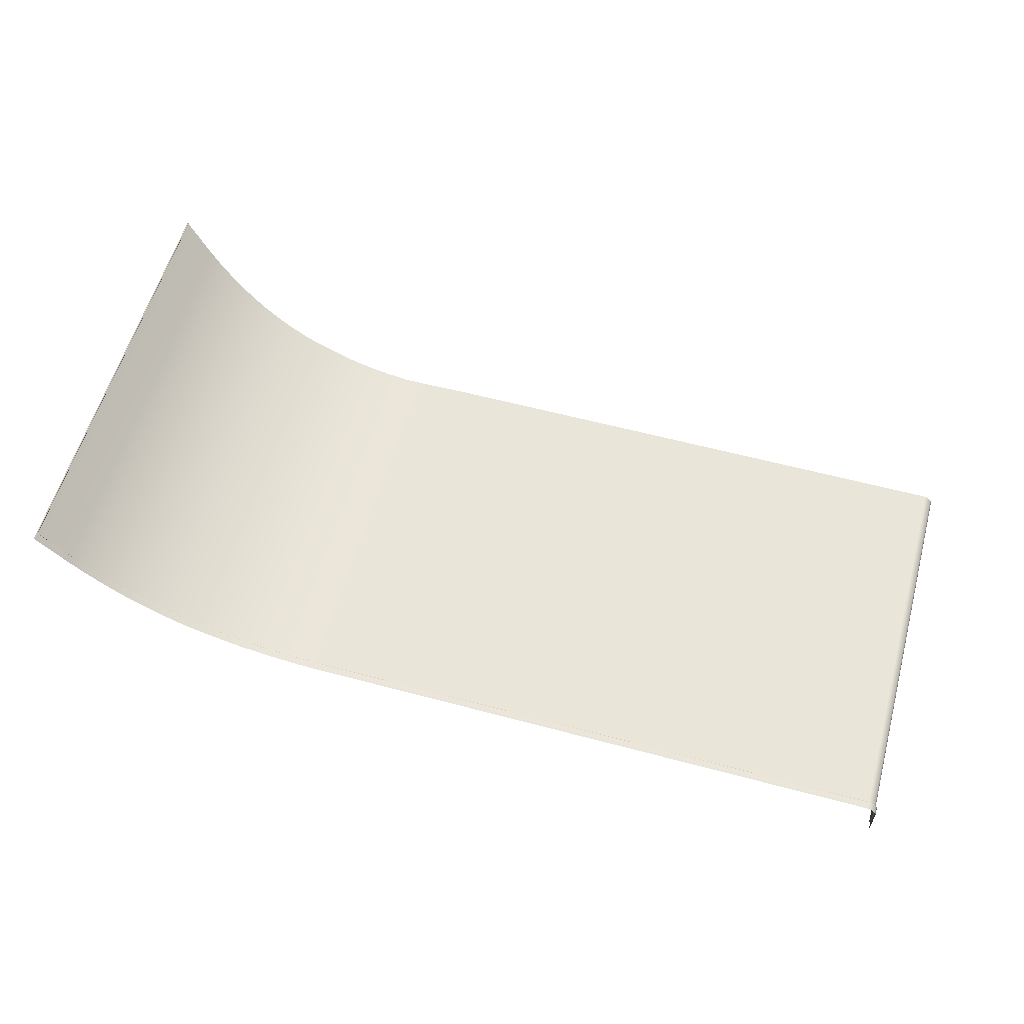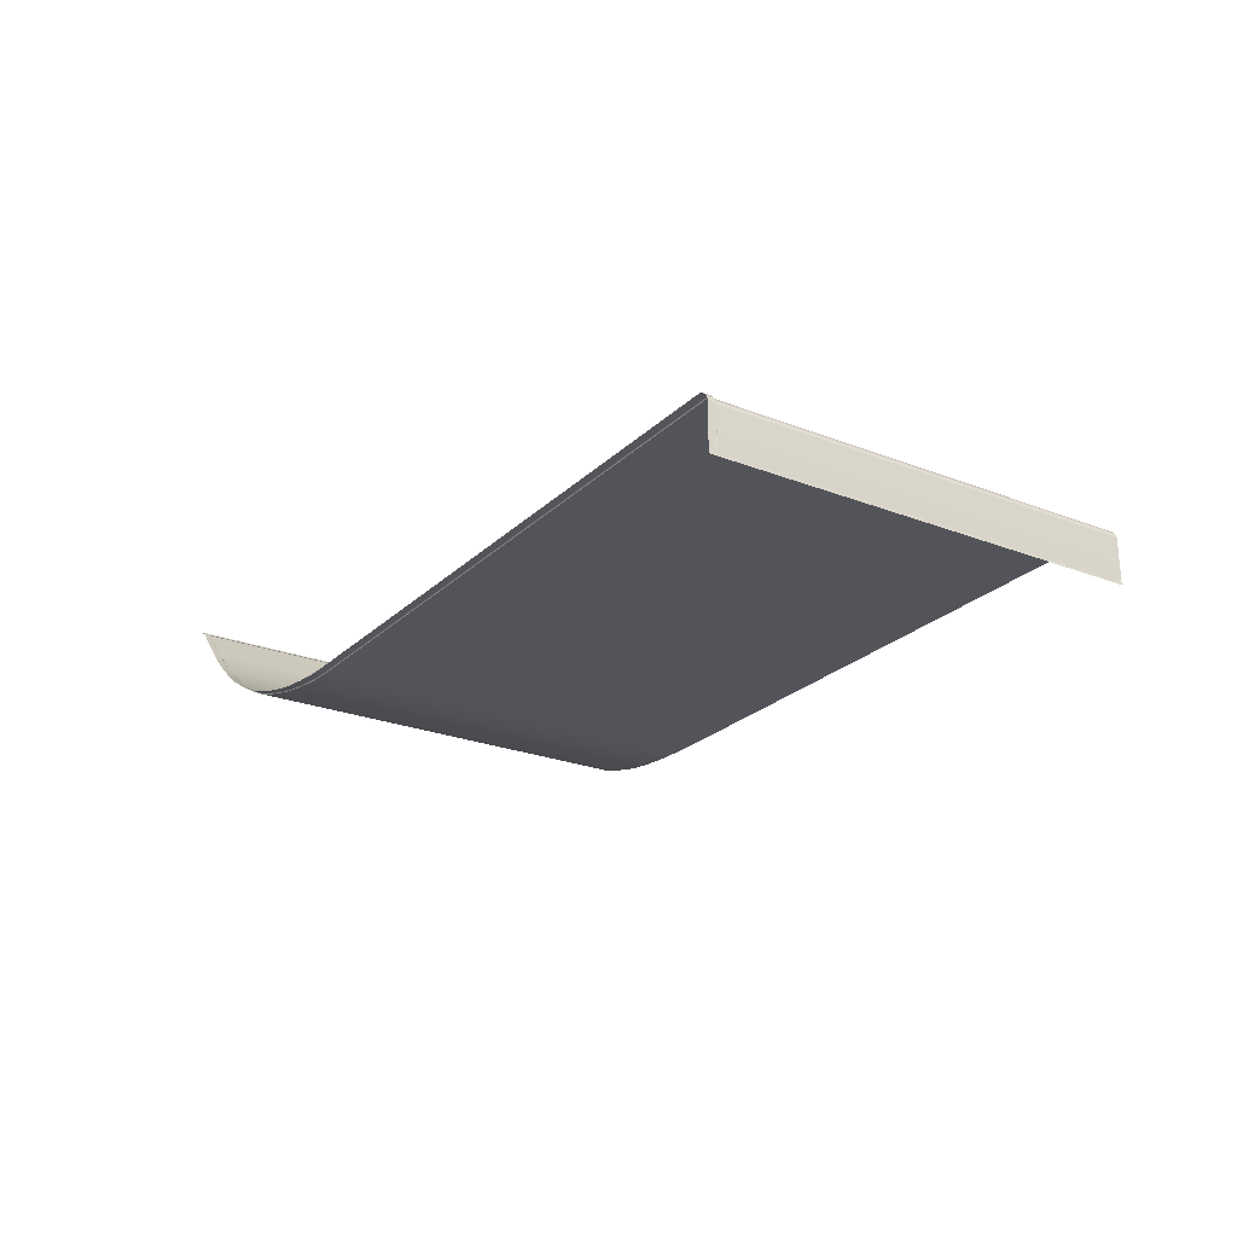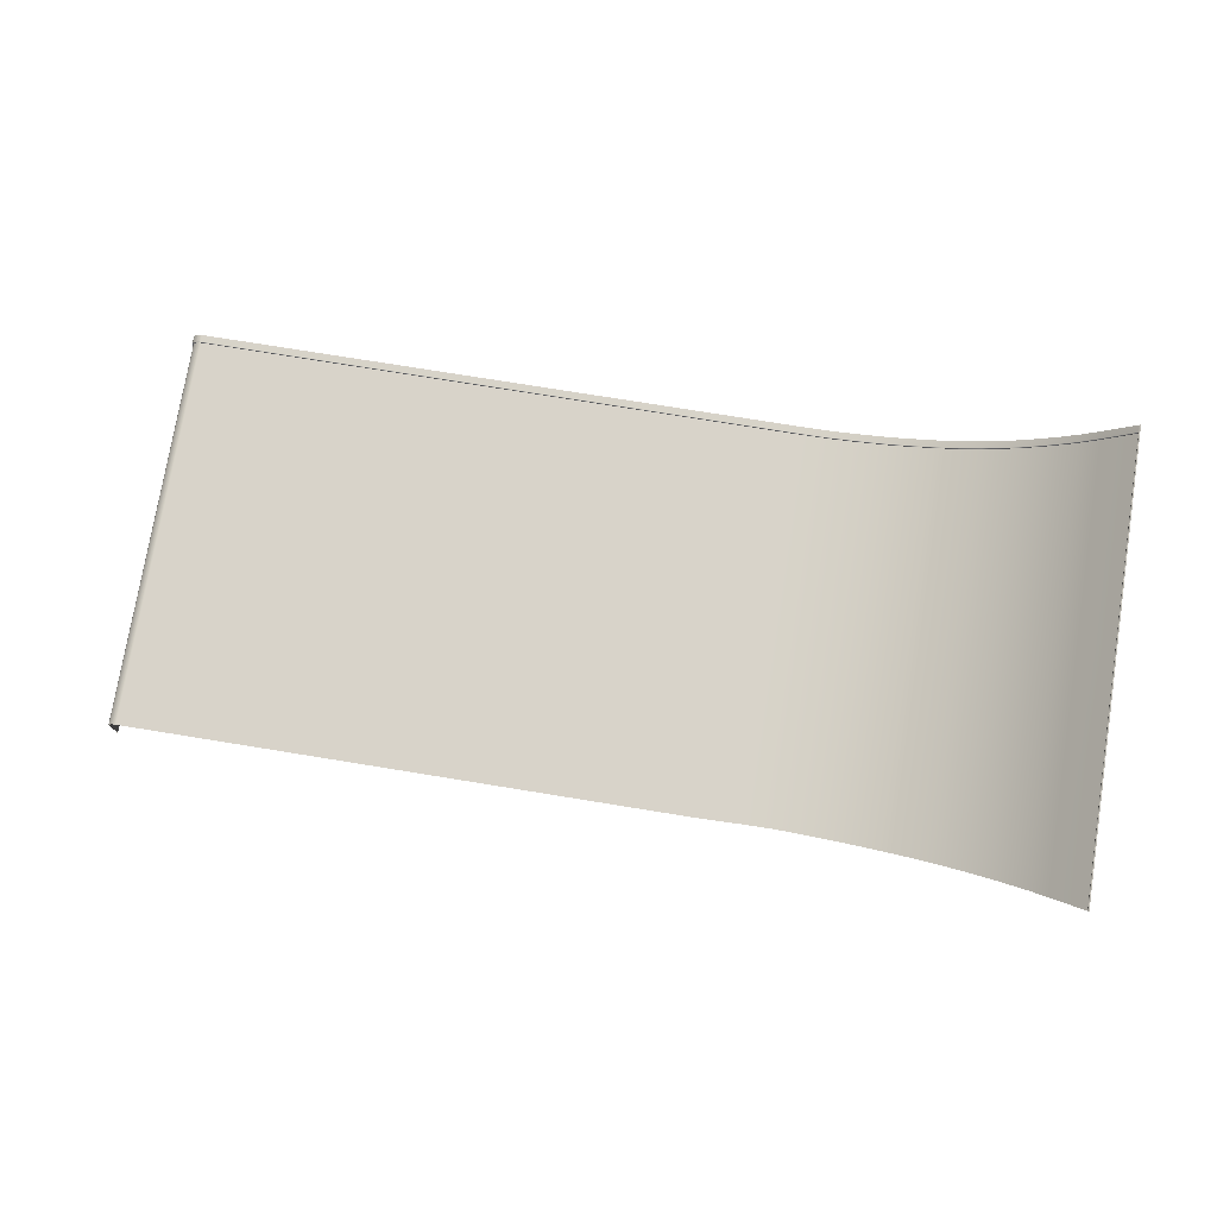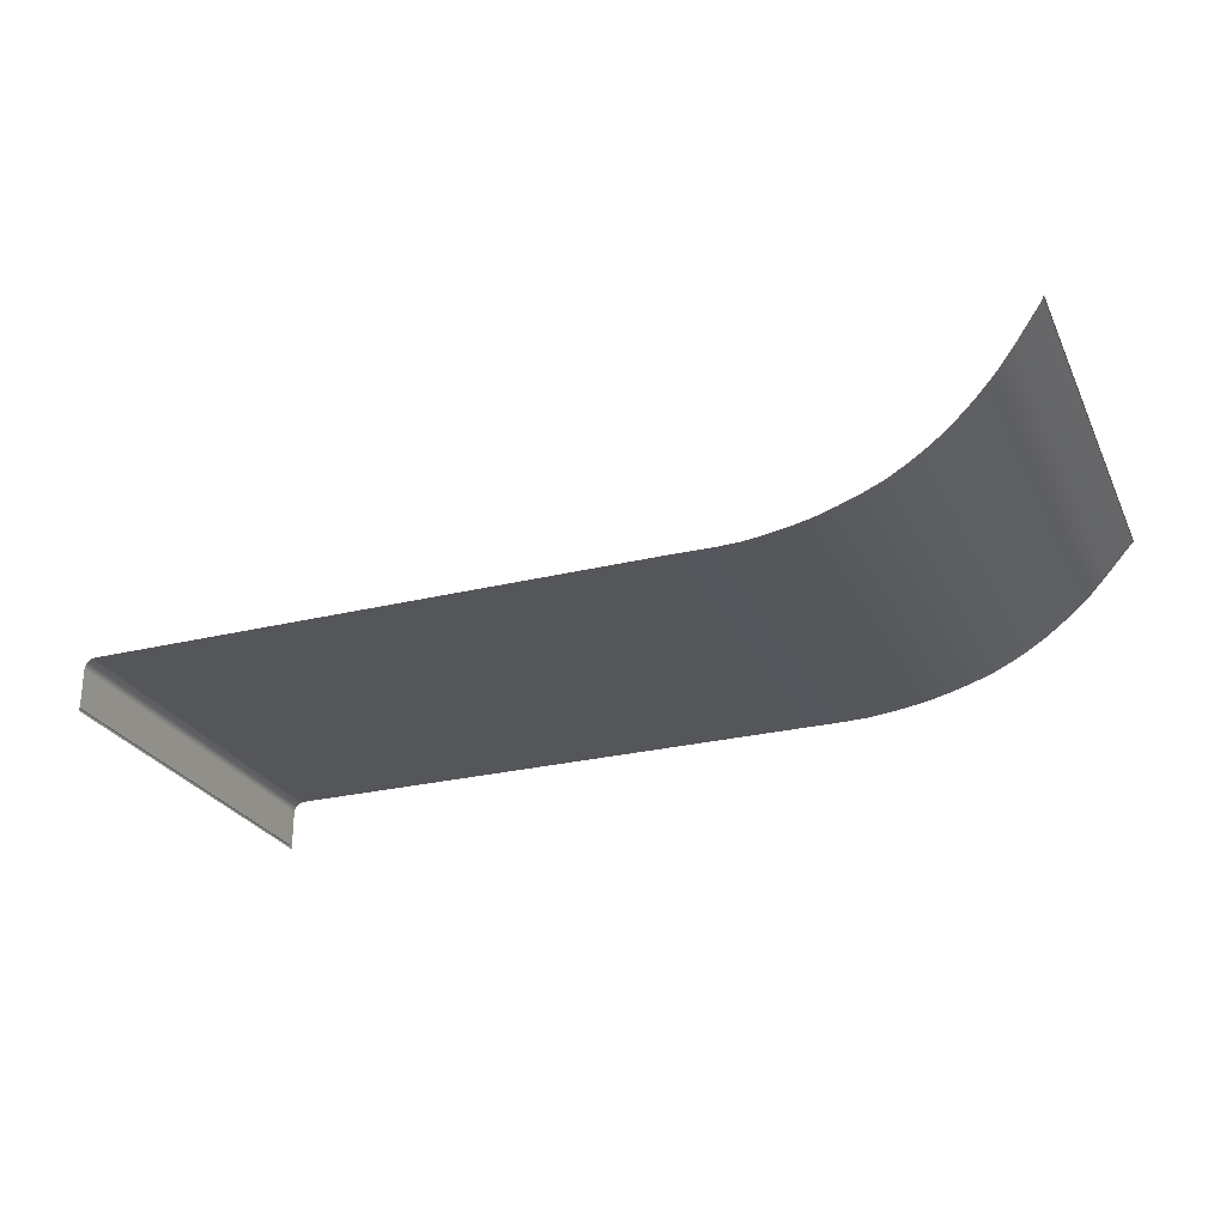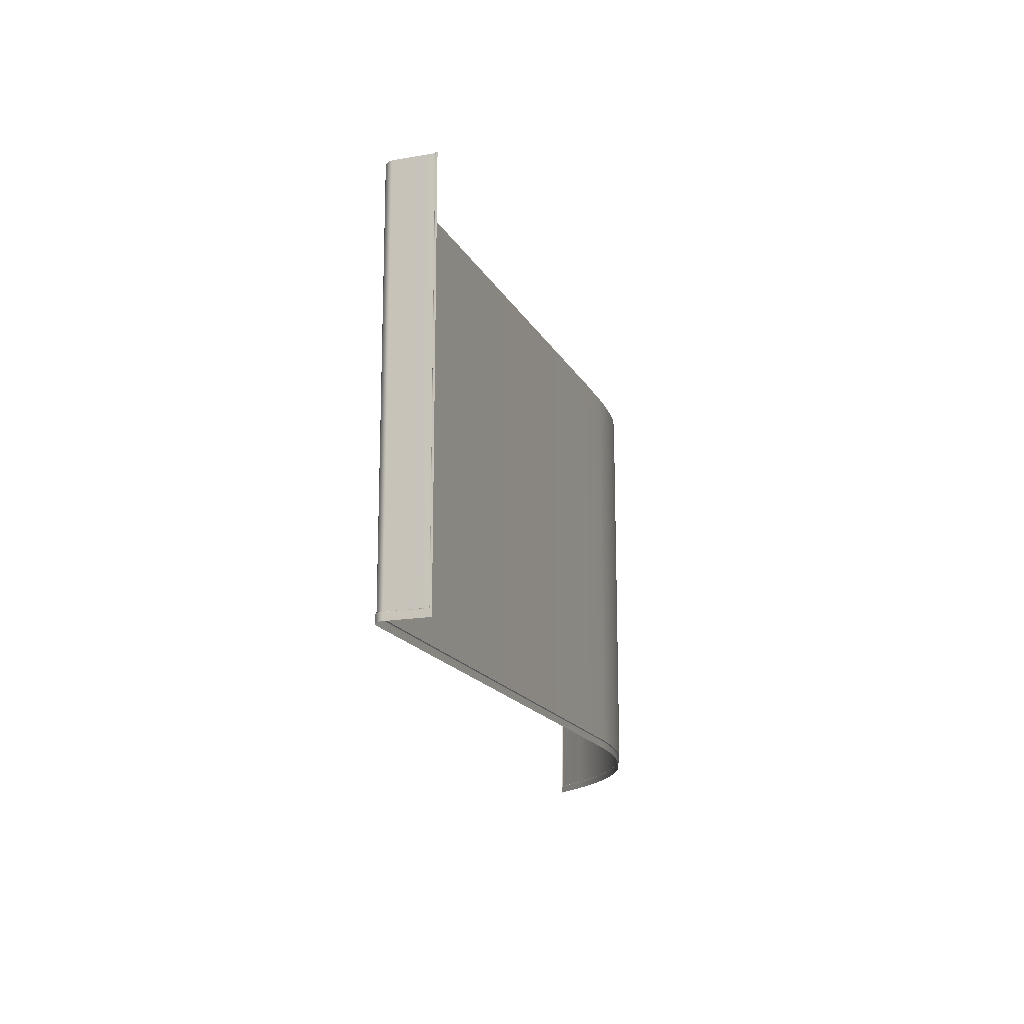
<metadata>
{"format":"obj","ext":"obj","renderer":"f3d","projection":"perspective","resolution":1024,"background":"white","views":[{"elev":58.2,"azim":15.5,"up":"+Z"},{"elev":-23.9,"azim":56.8,"up":"+Z"},{"elev":75.8,"azim":-170.8,"up":"+Z"},{"elev":-26.1,"azim":-158.7,"up":"+Z"},{"elev":-16.7,"azim":109.8,"up":"+Y"}]}
</metadata>
<code>
v -0.02 3.206 5.197e-08
v 0.4258 6.745 -0.4962
v -0.02 6.915 9.614e-07
v 0.4258 3.206 -0.4962
v 0.6686 6.66 -0.7456
v 0.425 0.12 -0.4954
v -0.02 0.12 -4.508e-07
v 0.6686 3.206 -0.7456
v 0.9307 6.582 -0.9748
v 0.6686 0.12 -0.7456
v 0.9307 3.206 -0.9748
v 0.9315 0.12 -0.9755
v 1.134 6.527 -1.139
v 1.133 0.12 -1.138
v 1.134 3.206 -1.139
v 1.415 6.458 -1.344
v 1.415 3.206 -1.344
v 1.415 0.12 -1.344
v 1.714 6.399 -1.521
v 1.713 3.205 -1.522
v 1.715 0.12 -1.522
v 1.927 6.361 -1.633
v 1.928 0.12 -1.636
v 1.928 3.204 -1.636
v 2.242 6.311 -1.78
v 2.243 3.203 -1.783
v 2.243 0.12 -1.783
v 2.571 6.27 -1.894
v 2.571 3.202 -1.897
v 2.571 0.12 -1.897
v 2.899 6.236 -1.989
v 2.898 0.12 -1.99
v 2.898 3.202 -1.99
v 3.237 6.205 -2.074
v 3.237 3.202 -2.074
v 3.237 0.12 -2.074
v 3.58 6.181 -2.133
v 3.58 3.202 -2.133
v 3.581 0.12 -2.133
v 3.856 6.165 -2.17
v 3.855 0.12 -2.169
v 3.856 3.202 -2.17
v 4.202 6.152 -2.204
v 4.202 3.202 -2.204
v 4.202 0.12 -2.204
v 4.55 6.153 -2.215
v 4.55 3.202 -2.215
v 4.551 0.12 -2.215
v 5.279 6.168 -2.214
v 5.279 0.12 -2.214
v 5.279 3.202 -2.214
v 13.9 3.202 -2.214
v 13.9 6.168 -2.214
v 13.9 0.12 -2.214
v 13.93 6.168 -2.22
v 13.93 3.202 -2.22
v 13.93 0.12 -2.22
v 13.95 0.12 -2.229
v 13.95 3.202 -2.229
v 13.95 6.168 -2.229
v 13.97 6.168 -2.246
v 13.97 3.202 -2.246
v 13.97 0.12 -2.246
v 14.01 0.12 -2.282
v 14.01 3.202 -2.282
v 14.01 6.168 -2.282
v 14.03 6.168 -2.307
v 14.03 3.202 -2.307
v 14.03 0.12 -2.307
v 14.04 3.202 -2.33
v 14.04 6.168 -2.33
v 14.04 0.12 -2.33
v 14.04 6.168 -2.36
v 14.04 3.202 -2.36
v 14.04 0.12 -2.36
v 14.04 3.202 -2.969
v 14.04 6.168 -2.969
v 14.04 0.12 -2.969
v 14.06 -1.02e-05 -2.969
v 14.06 -1.538e-05 -3.006
v 14.06 0.11 -2.979
v -0.005157 0.11 0.0134
v -0.008879 0.115 0.01005
v -0.009985 0.1159 0.01452
v -0.009985 0.1159 0.01452
v -0.009934 0.1129 0.01864
v -0.005157 0.11 0.0134
v -0.009934 0.1129 0.01864
v -0.005153 -0.0003561 0.01339
v -0.005157 0.11 0.0134
v -0.01748 -0.001165 0.02683
v -0.01748 0.12 0.02683
v -0.02012 -0.001297 0.02695
v -0.01193 0.12 0.02078
v -0.009985 0.1159 0.01452
v -0.01226 0.12 0.01374
v -0.008879 0.115 0.01005
v -0.01259 0.12 0.006697
v -0.01197 3.206 0.02082
v -0.009363 3.206 0.01364
v -0.01261 3.206 0.006722
v -0.02 0.12 -4.508e-07
v -0.02 3.206 5.197e-08
v -0.02 6.915 9.614e-07
v -0.01261 6.915 0.006722
v -0.009363 6.915 0.01364
v -0.01197 6.915 0.02082
v -0.01748 3.206 0.02683
v -0.01748 6.915 0.02683
v -0.02012 0.12 0.02695
v -0.02012 3.206 0.02695
v -0.02012 6.915 0.02695
v -0.03375 6.915 0.01443
v -0.03375 3.206 0.01443
v -0.03375 0.12 0.01443
v -0.03375 -0.001783 0.01443
v 14.04 3.202 -2.969
v 14.05 6.168 -2.969
v 14.04 6.168 -2.969
v 14.05 3.202 -2.969
v 14.06 3.202 -2.972
v 14.06 6.168 -2.972
v 14.06 6.168 -2.979
v 14.05 0.12 -2.969
v 14.04 0.12 -2.969
v 14.06 0.1171 -2.972
v 14.06 3.202 -2.979
v 14.06 6.168 -3.005
v 14.06 3.202 -3.005
v 14.06 0.11 -2.979
v 14.06 0.12 -3.005
v 14.06 -1.538e-05 -3.006
v 14.04 0.12 -2.969
v 14.05 0.12 -2.358
v 14.05 0.12 -2.969
v 14.04 0.12 -2.36
v 14.06 0.1171 -2.972
v 14.05 0.12 -2.328
v 14.04 0.12 -2.33
v 14.04 0.12 -2.302
v 14.03 0.12 -2.307
v 14.02 0.12 -2.277
v 14.01 0.12 -2.282
v 13.98 0.12 -2.238
v 13.97 0.12 -2.246
v 13.96 0.12 -2.221
v 13.95 0.12 -2.229
v 13.93 0.12 -2.21
v 13.93 0.12 -2.22
v 13.9 0.12 -2.204
v 13.9 0.12 -2.214
v 5.279 0.12 -2.214
v 5.279 0.12 -2.204
v 4.551 0.12 -2.215
v 14.03 0.1171 -2.273
v 13.98 0.1171 -2.232
v 13.96 0.1171 -2.215
v 13.93 0.1171 -2.203
v 13.9 0.1171 -2.197
v 14.04 0.1171 -2.298
v 5.279 0.1171 -2.197
v 14.03 0.11 -2.271
v 13.96 0.11 -2.213
v 14.05 0.1171 -2.327
v 13.9 0.11 -2.194
v 13.99 0.11 -2.229
v 14.04 0.11 -2.296
v 14.06 0.1171 -2.356
v 13.93 0.11 -2.2
v 14.06 0.11 -2.326
v 14.06 0.11 -2.356
v 14.06 0.11 -2.979
v 14.06 -1.02e-05 -2.969
v 14.06 -7.725e-07 -2.356
v 14.06 -5.365e-07 -2.326
v 14.04 -5.414e-07 -2.296
v 14.03 -5.455e-07 -2.271
v 13.99 -5.523e-07 -2.229
v 13.96 -5.551e-07 -2.213
v 13.93 -5.571e-07 -2.2
v 13.9 -5.579e-07 -2.194
v 5.279 -5.579e-07 -2.194
v 5.279 0.11 -2.194
v 4.552 -5.579e-07 -2.195
v 4.552 0.11 -2.195
v 4.204 -5.579e-07 -2.184
v 4.552 0.1171 -2.198
v 4.204 0.11 -2.184
v 3.857 -5.674e-07 -2.15
v 4.552 0.12 -2.205
v 4.203 0.1171 -2.187
v 4.203 0.12 -2.194
v 4.202 0.12 -2.204
v 3.857 0.11 -2.15
v 3.855 0.12 -2.159
v 3.855 0.12 -2.169
v 3.581 0.12 -2.133
v 3.856 0.1171 -2.152
v 3.584 0.11 -2.113
v 3.584 -5.674e-07 -2.113
v 3.241 -5.817e-07 -2.055
v 3.584 0.1171 -2.116
v 3.241 0.11 -2.055
v 2.903 -5.96e-07 -1.971
v 3.583 0.12 -2.123
v 3.24 0.1171 -2.057
v 3.239 0.12 -2.064
v 3.237 0.12 -2.074
v 2.903 0.11 -1.971
v 2.9 0.12 -1.98
v 2.898 0.12 -1.99
v 2.901 0.1171 -1.973
v 2.579 0.11 -1.878
v 2.579 -6.104e-07 -1.878
v 2.25 -6.294e-07 -1.765
v 2.579 0.1171 -1.881
v 2.577 0.12 -1.888
v 2.571 0.12 -1.897
v 2.25 0.11 -1.765
v 1.935 -6.533e-07 -1.617
v 2.246 0.12 -1.774
v 2.243 0.12 -1.783
v 2.249 0.1171 -1.767
v 1.935 0.11 -1.617
v 1.93 0.12 -1.626
v 1.928 0.12 -1.636
v 1.715 0.12 -1.522
v 1.933 0.1171 -1.619
v 1.725 0.11 -1.505
v 1.725 -6.723e-07 -1.505
v 1.426 -6.962e-07 -1.327
v 1.724 0.1171 -1.508
v 1.426 0.11 -1.327
v 1.145 -7.296e-07 -1.122
v 1.72 0.12 -1.514
v 1.424 0.1171 -1.329
v 1.42 0.12 -1.335
v 1.415 0.12 -1.344
v 1.145 0.11 -1.122
v 1.138 0.12 -1.129
v 1.133 0.12 -1.138
v 1.142 0.1171 -1.123
v 0.9446 0.11 -0.9603
v 0.9445 -7.582e-07 -0.9603
v 0.682 -3.135e-05 -0.7306
v 0.9432 0.1171 -0.9629
v 0.9384 0.12 -0.9682
v 0.9315 0.12 -0.9755
v 0.6818 0.11 -0.7304
v 0.4403 -0.000123 -0.48
v 0.6745 0.12 -0.7372
v 0.6686 0.12 -0.7456
v 0.6792 0.1169 -0.7321
v 0.4402 0.11 -0.4799
v -0.005153 -0.0003561 0.01339
v -0.005157 0.11 0.0134
v 0.437 0.1163 -0.4825
v -0.008879 0.115 0.01005
v 0.4327 0.12 -0.4872
v 0.425 0.12 -0.4954
v -0.01259 0.12 0.006697
v -0.02 0.12 -4.508e-07
f 1 2 3
f 2 1 4
f 4 5 2
f 1 6 4
f 6 1 7
f 5 4 8
f 6 8 4
f 8 9 5
f 8 6 10
f 9 8 11
f 10 11 8
f 11 10 12
f 11 13 9
f 14 11 12
f 13 11 15
f 11 14 15
f 15 16 13
f 14 17 15
f 16 15 17
f 17 14 18
f 17 19 16
f 18 20 17
f 19 17 20
f 20 18 21
f 20 22 19
f 23 20 21
f 22 20 24
f 20 23 24
f 24 25 22
f 23 26 24
f 25 24 26
f 26 23 27
f 26 28 25
f 27 29 26
f 28 26 29
f 29 27 30
f 29 31 28
f 32 29 30
f 31 29 33
f 29 32 33
f 33 34 31
f 32 35 33
f 34 33 35
f 35 32 36
f 35 37 34
f 36 38 35
f 37 35 38
f 38 36 39
f 38 40 37
f 41 38 39
f 40 38 42
f 38 41 42
f 42 43 40
f 41 44 42
f 43 42 44
f 44 41 45
f 44 46 43
f 45 47 44
f 46 44 47
f 47 45 48
f 47 49 46
f 50 47 48
f 49 47 51
f 47 50 51
f 52 49 51
f 50 52 51
f 49 52 53
f 52 50 54
f 52 55 53
f 54 56 52
f 55 52 56
f 56 54 57
f 58 56 57
f 59 55 56
f 56 58 59
f 55 59 60
f 59 61 60
f 58 62 59
f 61 59 62
f 62 58 63
f 64 62 63
f 65 61 62
f 62 64 65
f 61 65 66
f 65 67 66
f 64 68 65
f 67 65 68
f 68 64 69
f 70 67 68
f 69 70 68
f 67 70 71
f 70 69 72
f 70 73 71
f 72 74 70
f 73 70 74
f 74 72 75
f 76 73 74
f 75 76 74
f 73 76 77
f 76 75 78
f 79 80 81
f 82 83 84
f 85 86 87
f 88 89 90
f 88 91 89
f 88 92 91
f 92 93 91
f 92 88 94
f 94 88 95
f 95 96 94
f 96 95 97
f 96 97 98
f 99 94 96
f 99 92 94
f 100 96 98
f 96 100 99
f 98 101 100
f 101 98 102
f 102 103 101
f 101 103 104
f 104 105 101
f 105 106 101
f 100 101 106
f 99 100 106
f 106 107 99
f 107 108 99
f 92 99 108
f 108 107 109
f 108 110 92
f 93 92 110
f 109 111 108
f 110 108 111
f 111 109 112
f 113 111 112
f 111 113 114
f 114 110 111
f 110 114 115
f 115 93 110
f 93 115 116
f 117 118 119
f 118 117 120
f 121 118 120
f 118 121 122
f 121 123 122
f 117 124 120
f 124 121 120
f 124 117 125
f 121 124 126
f 123 121 127
f 126 127 121
f 127 128 123
f 128 127 129
f 127 126 130
f 131 129 127
f 131 127 130
f 131 130 132
f 133 134 135
f 134 133 136
f 134 137 135
f 136 138 134
f 138 136 139
f 139 140 138
f 140 139 141
f 141 142 140
f 142 141 143
f 143 144 142
f 144 143 145
f 145 146 144
f 146 145 147
f 147 148 146
f 148 147 149
f 149 150 148
f 150 149 151
f 152 150 151
f 150 152 153
f 154 153 152
f 155 140 142
f 156 142 144
f 142 156 155
f 157 144 146
f 144 157 156
f 158 146 148
f 146 158 157
f 159 148 150
f 148 159 158
f 140 155 160
f 160 138 140
f 150 161 159
f 161 150 153
f 156 162 155
f 162 160 155
f 163 156 157
f 158 163 157
f 138 160 164
f 164 134 138
f 165 158 159
f 161 165 159
f 162 156 166
f 156 163 166
f 160 162 167
f 167 164 160
f 134 164 168
f 137 134 168
f 163 158 169
f 158 165 169
f 170 168 164
f 164 167 170
f 171 137 168
f 168 170 171
f 137 171 172
f 173 172 171
f 173 171 174
f 171 175 174
f 175 171 170
f 167 175 170
f 175 167 176
f 167 177 176
f 177 167 162
f 166 177 162
f 177 166 178
f 166 179 178
f 179 166 163
f 169 179 163
f 179 169 180
f 169 181 180
f 181 169 165
f 165 182 181
f 182 165 183
f 183 184 182
f 165 161 183
f 184 183 185
f 185 186 184
f 187 183 161
f 183 187 185
f 153 187 161
f 186 185 188
f 187 188 185
f 188 189 186
f 187 153 190
f 153 154 190
f 188 187 191
f 190 191 187
f 154 192 190
f 191 190 192
f 192 154 193
f 189 188 194
f 191 194 188
f 193 195 192
f 195 193 196
f 197 195 196
f 192 198 191
f 194 191 198
f 198 192 195
f 199 189 194
f 189 199 200
f 199 201 200
f 202 194 198
f 195 202 198
f 194 202 199
f 201 199 203
f 202 203 199
f 203 204 201
f 195 197 205
f 202 195 205
f 203 202 206
f 205 206 202
f 197 207 205
f 206 205 207
f 207 197 208
f 204 203 209
f 206 209 203
f 208 210 207
f 210 208 211
f 207 212 206
f 209 206 212
f 212 207 210
f 213 204 209
f 204 213 214
f 213 215 214
f 216 209 212
f 210 216 212
f 209 216 213
f 211 217 210
f 216 210 217
f 217 211 218
f 215 213 219
f 216 219 213
f 219 220 215
f 218 221 217
f 221 218 222
f 217 223 216
f 219 216 223
f 223 217 221
f 220 219 224
f 223 224 219
f 222 225 221
f 225 222 226
f 227 225 226
f 221 228 223
f 224 223 228
f 228 221 225
f 229 220 224
f 220 229 230
f 229 231 230
f 232 224 228
f 225 232 228
f 224 232 229
f 231 229 233
f 232 233 229
f 233 234 231
f 225 227 235
f 232 225 235
f 233 232 236
f 235 236 232
f 227 237 235
f 236 235 237
f 237 227 238
f 234 233 239
f 236 239 233
f 238 240 237
f 240 238 241
f 237 242 236
f 239 236 242
f 242 237 240
f 243 234 239
f 234 243 244
f 243 245 244
f 246 239 242
f 240 246 242
f 239 246 243
f 241 247 240
f 246 240 247
f 247 241 248
f 245 243 249
f 246 249 243
f 249 250 245
f 248 251 247
f 251 248 252
f 247 253 246
f 249 246 253
f 253 247 251
f 250 249 254
f 253 254 249
f 254 255 250
f 255 254 256
f 254 253 257
f 257 256 254
f 251 257 253
f 256 257 258
f 252 259 251
f 257 251 259
f 259 258 257
f 259 252 260
f 258 259 261
f 262 259 260
f 259 262 261

</code>
